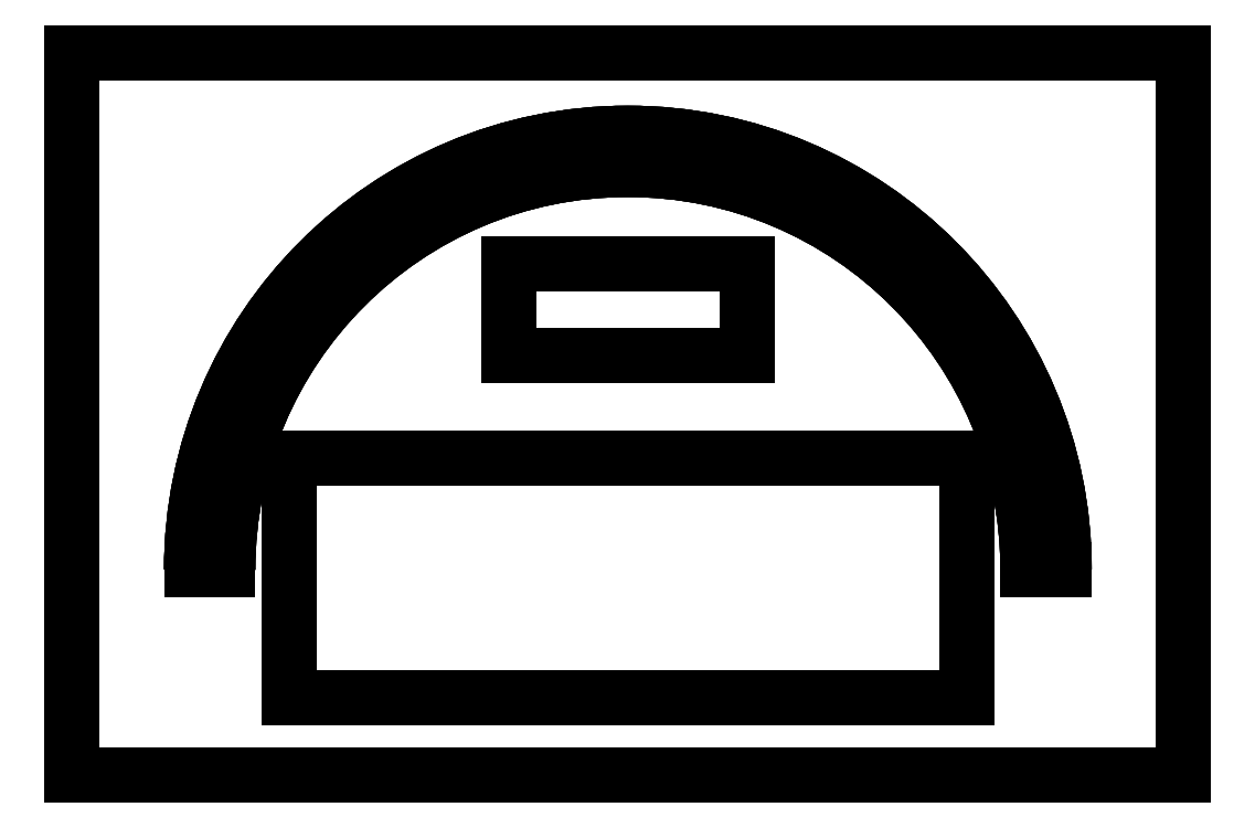
<metadata>
{"format":"dxf","ext":"dxf","renderer":"ezdxf+matplotlib","layout":"modelspace","background":"white","min_lineweight":24,"dpi":150}
</metadata>
<code>
0
SECTION
2
ENTITIES
0
LINE
8
Body
10
0
20
0
30
0
11
0
21
0
31
3
0
LINE
8
Body
10
200
20
0
30
0
11
200
21
0
31
3
0
LINE
8
Body
10
0
20
0
30
0
11
200
21
0
31
0
0
LINE
8
Body
10
0
20
0
30
3
11
200
21
0
31
3
0
LINE
8
Body
10
0
20
130
30
0
11
0
21
130
31
3
0
LINE
8
Body
10
0
20
0
30
0
11
0
21
0
31
3
0
LINE
8
Body
10
0
20
130
30
0
11
0
21
0
31
0
0
LINE
8
Body
10
0
20
130
30
3
11
0
21
0
31
3
0
LINE
8
Body
10
200
20
0
30
0
11
200
21
0
31
3
0
LINE
8
Body
10
200
20
130
30
0
11
200
21
130
31
3
0
LINE
8
Body
10
200
20
0
30
0
11
200
21
130
31
0
0
LINE
8
Body
10
200
20
0
30
3
11
200
21
130
31
3
0
LINE
8
Body
10
0
20
0
30
0
11
200
21
0
31
0
0
LINE
8
Body
10
0
20
130
30
0
11
0
21
0
31
0
0
LINE
8
Body
10
200
20
0
30
0
11
200
21
130
31
0
0
LINE
8
Body
10
200
20
130
30
0
11
0
21
130
31
0
0
LINE
8
Body
10
39
20
14
30
0
11
161
21
14
31
0
0
LINE
8
Body
10
39
20
57
30
0
11
39
21
14
31
0
0
LINE
8
Body
10
161
20
14
30
0
11
161
21
57
31
0
0
LINE
8
Body
10
161
20
57
30
0
11
39
21
57
31
0
0
LINE
8
Body
10
172
20
37
30
0
11
178.5
21
37
31
0
0
ARC
8
Body
10
100
20
37
30
0
40
72
50
0
51
180
0
ARC
8
Body
10
100
20
37
30
0
40
78.5
50
0
51
180
0
LINE
8
Body
10
21.5
20
37
30
0
11
28
21
37
31
0
0
LINE
8
Body
10
78.5
20
75.5
30
0
11
78.5
21
92
31
0
0
LINE
8
Body
10
121.5
20
75.5
30
0
11
78.5
21
75.5
31
0
0
LINE
8
Body
10
121.5
20
92
30
0
11
121.5
21
75.5
31
0
0
LINE
8
Body
10
78.5
20
92
30
0
11
121.5
21
92
31
0
0
LINE
8
Body
10
0
20
0
30
3
11
200
21
0
31
3
0
LINE
8
Body
10
0
20
130
30
3
11
0
21
0
31
3
0
LINE
8
Body
10
200
20
0
30
3
11
200
21
130
31
3
0
LINE
8
Body
10
200
20
130
30
3
11
0
21
130
31
3
0
LINE
8
Body
10
39
20
14
30
3
11
161
21
14
31
3
0
LINE
8
Body
10
39
20
57
30
3
11
39
21
14
31
3
0
LINE
8
Body
10
161
20
14
30
3
11
161
21
57
31
3
0
LINE
8
Body
10
161
20
57
30
3
11
39
21
57
31
3
0
LINE
8
Body
10
172
20
37
30
3
11
178.5
21
37
31
3
0
ARC
8
Body
10
100
20
37
30
3
40
72
50
0
51
180
0
ARC
8
Body
10
100
20
37
30
3
40
78.5
50
0
51
180
0
LINE
8
Body
10
21.5
20
37
30
3
11
28
21
37
31
3
0
LINE
8
Body
10
78.5
20
75.5
30
3
11
78.5
21
92
31
3
0
LINE
8
Body
10
121.5
20
75.5
30
3
11
78.5
21
75.5
31
3
0
LINE
8
Body
10
121.5
20
92
30
3
11
121.5
21
75.5
31
3
0
LINE
8
Body
10
78.5
20
92
30
3
11
121.5
21
92
31
3
0
LINE
8
Body
10
200
20
130
30
0
11
200
21
130
31
3
0
LINE
8
Body
10
0
20
130
30
0
11
0
21
130
31
3
0
LINE
8
Body
10
200
20
130
30
0
11
0
21
130
31
0
0
LINE
8
Body
10
200
20
130
30
3
11
0
21
130
31
3
0
LINE
8
Body
10
39
20
14
30
3
11
39
21
14
31
0
0
LINE
8
Body
10
161
20
14
30
3
11
161
21
14
31
0
0
LINE
8
Body
10
39
20
14
30
3
11
161
21
14
31
3
0
LINE
8
Body
10
39
20
14
30
0
11
161
21
14
31
0
0
LINE
8
Body
10
39
20
57
30
3
11
39
21
57
31
0
0
LINE
8
Body
10
39
20
14
30
3
11
39
21
14
31
0
0
LINE
8
Body
10
39
20
57
30
3
11
39
21
14
31
3
0
LINE
8
Body
10
39
20
57
30
0
11
39
21
14
31
0
0
LINE
8
Body
10
161
20
14
30
3
11
161
21
14
31
0
0
LINE
8
Body
10
161
20
57
30
3
11
161
21
57
31
0
0
LINE
8
Body
10
161
20
14
30
3
11
161
21
57
31
3
0
LINE
8
Body
10
161
20
14
30
0
11
161
21
57
31
0
0
LINE
8
Body
10
161
20
57
30
3
11
161
21
57
31
0
0
LINE
8
Body
10
39
20
57
30
3
11
39
21
57
31
0
0
LINE
8
Body
10
161
20
57
30
3
11
39
21
57
31
3
0
LINE
8
Body
10
161
20
57
30
0
11
39
21
57
31
0
0
LINE
8
Body
10
172
20
37
30
3
11
172
21
37
31
0
0
LINE
8
Body
10
178.5
20
37
30
3
11
178.5
21
37
31
0
0
LINE
8
Body
10
172
20
37
30
3
11
178.5
21
37
31
3
0
LINE
8
Body
10
172
20
37
30
0
11
178.5
21
37
31
0
0
LINE
8
Body
10
172
20
37
30
3
11
172
21
37
31
0
0
LINE
8
Body
10
28
20
37
30
3
11
28
21
37
31
0
0
ARC
8
Body
10
100
20
37
30
3
40
72
50
0
51
180
0
ARC
8
Body
10
100
20
37
30
0
40
72
50
0
51
180
0
LINE
8
Body
10
178.5
20
37
30
3
11
178.5
21
37
31
0
0
LINE
8
Body
10
21.5
20
37
30
3
11
21.5
21
37
31
0
0
ARC
8
Body
10
100
20
37
30
3
40
78.5
50
0
51
180
0
ARC
8
Body
10
100
20
37
30
0
40
78.5
50
0
51
180
0
LINE
8
Body
10
21.5
20
37
30
3
11
21.5
21
37
31
0
0
LINE
8
Body
10
28
20
37
30
3
11
28
21
37
31
0
0
LINE
8
Body
10
21.5
20
37
30
3
11
28
21
37
31
3
0
LINE
8
Body
10
21.5
20
37
30
0
11
28
21
37
31
0
0
LINE
8
Body
10
78.5
20
75.5
30
3
11
78.5
21
75.5
31
0
0
LINE
8
Body
10
78.5
20
92
30
3
11
78.5
21
92
31
0
0
LINE
8
Body
10
78.5
20
75.5
30
3
11
78.5
21
92
31
3
0
LINE
8
Body
10
78.5
20
75.5
30
0
11
78.5
21
92
31
0
0
LINE
8
Body
10
121.5
20
75.5
30
3
11
121.5
21
75.5
31
0
0
LINE
8
Body
10
78.5
20
75.5
30
3
11
78.5
21
75.5
31
0
0
LINE
8
Body
10
121.5
20
75.5
30
3
11
78.5
21
75.5
31
3
0
LINE
8
Body
10
121.5
20
75.5
30
0
11
78.5
21
75.5
31
0
0
LINE
8
Body
10
121.5
20
92
30
3
11
121.5
21
92
31
0
0
LINE
8
Body
10
121.5
20
75.5
30
3
11
121.5
21
75.5
31
0
0
LINE
8
Body
10
121.5
20
92
30
3
11
121.5
21
75.5
31
3
0
LINE
8
Body
10
121.5
20
92
30
0
11
121.5
21
75.5
31
0
0
LINE
8
Body
10
78.5
20
92
30
3
11
78.5
21
92
31
0
0
LINE
8
Body
10
121.5
20
92
30
3
11
121.5
21
92
31
0
0
LINE
8
Body
10
78.5
20
92
30
3
11
121.5
21
92
31
3
0
LINE
8
Body
10
78.5
20
92
30
0
11
121.5
21
92
31
0
0
ENDSEC
0
EOF

</code>
